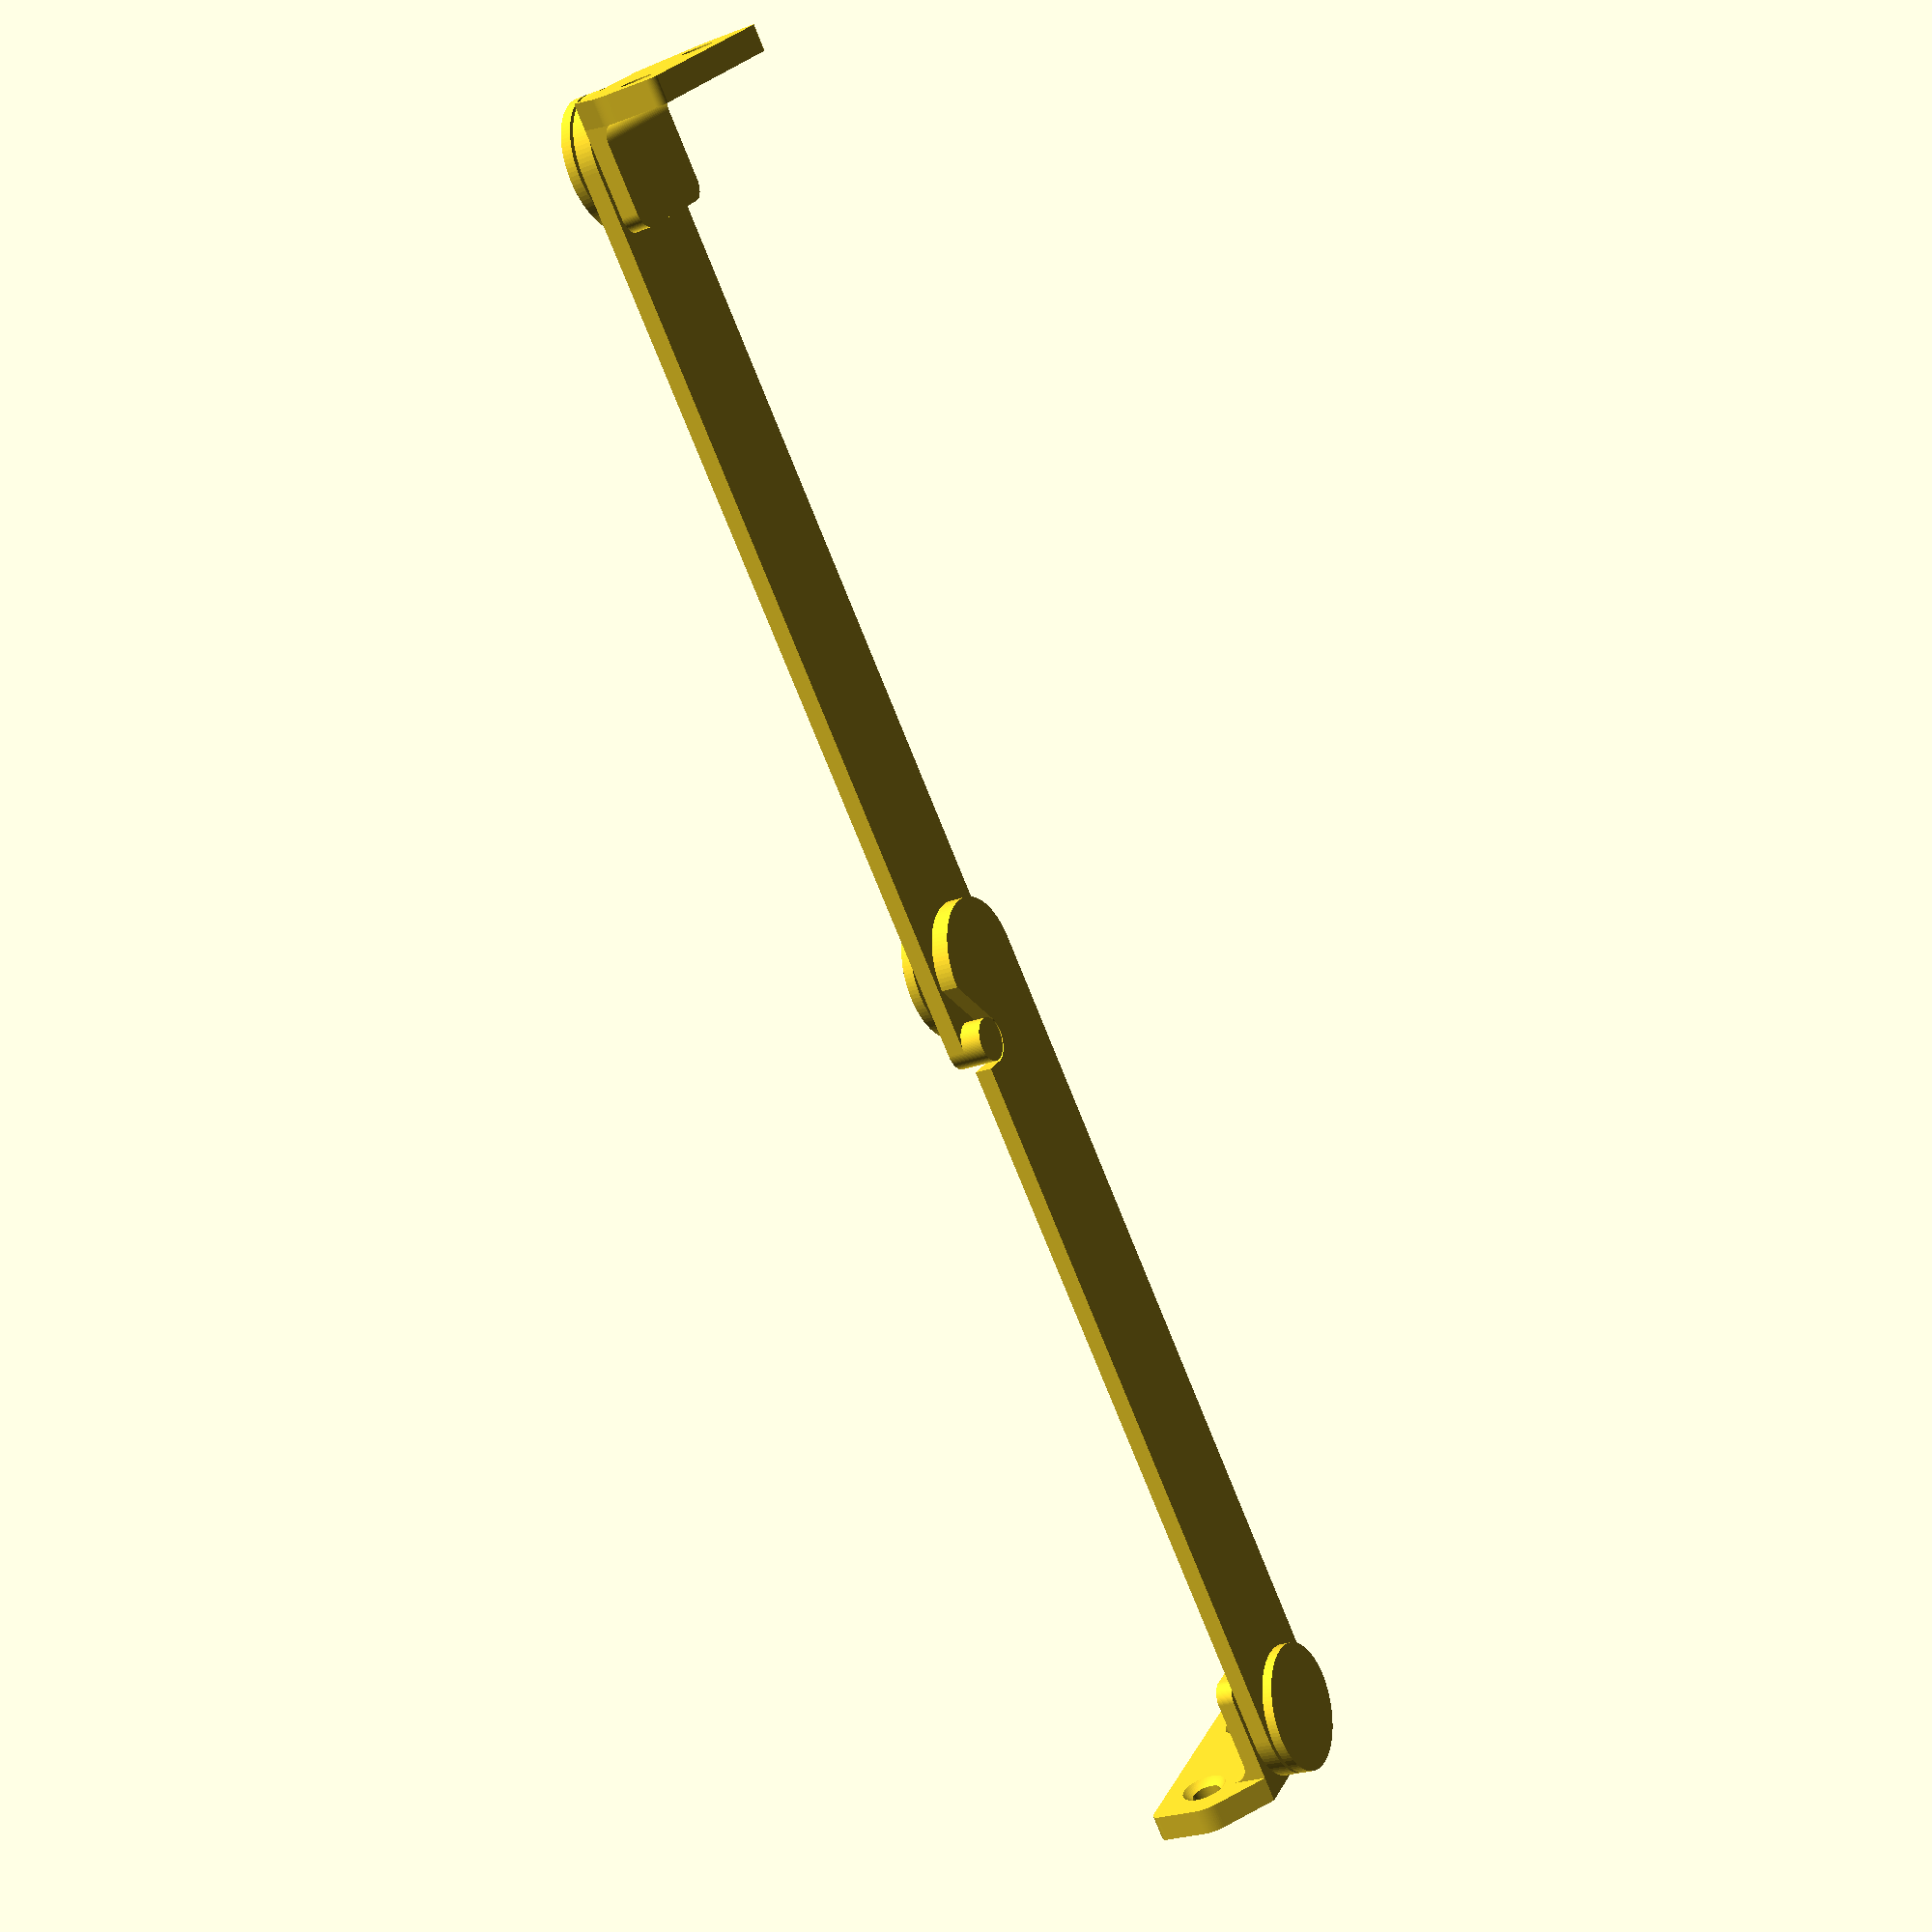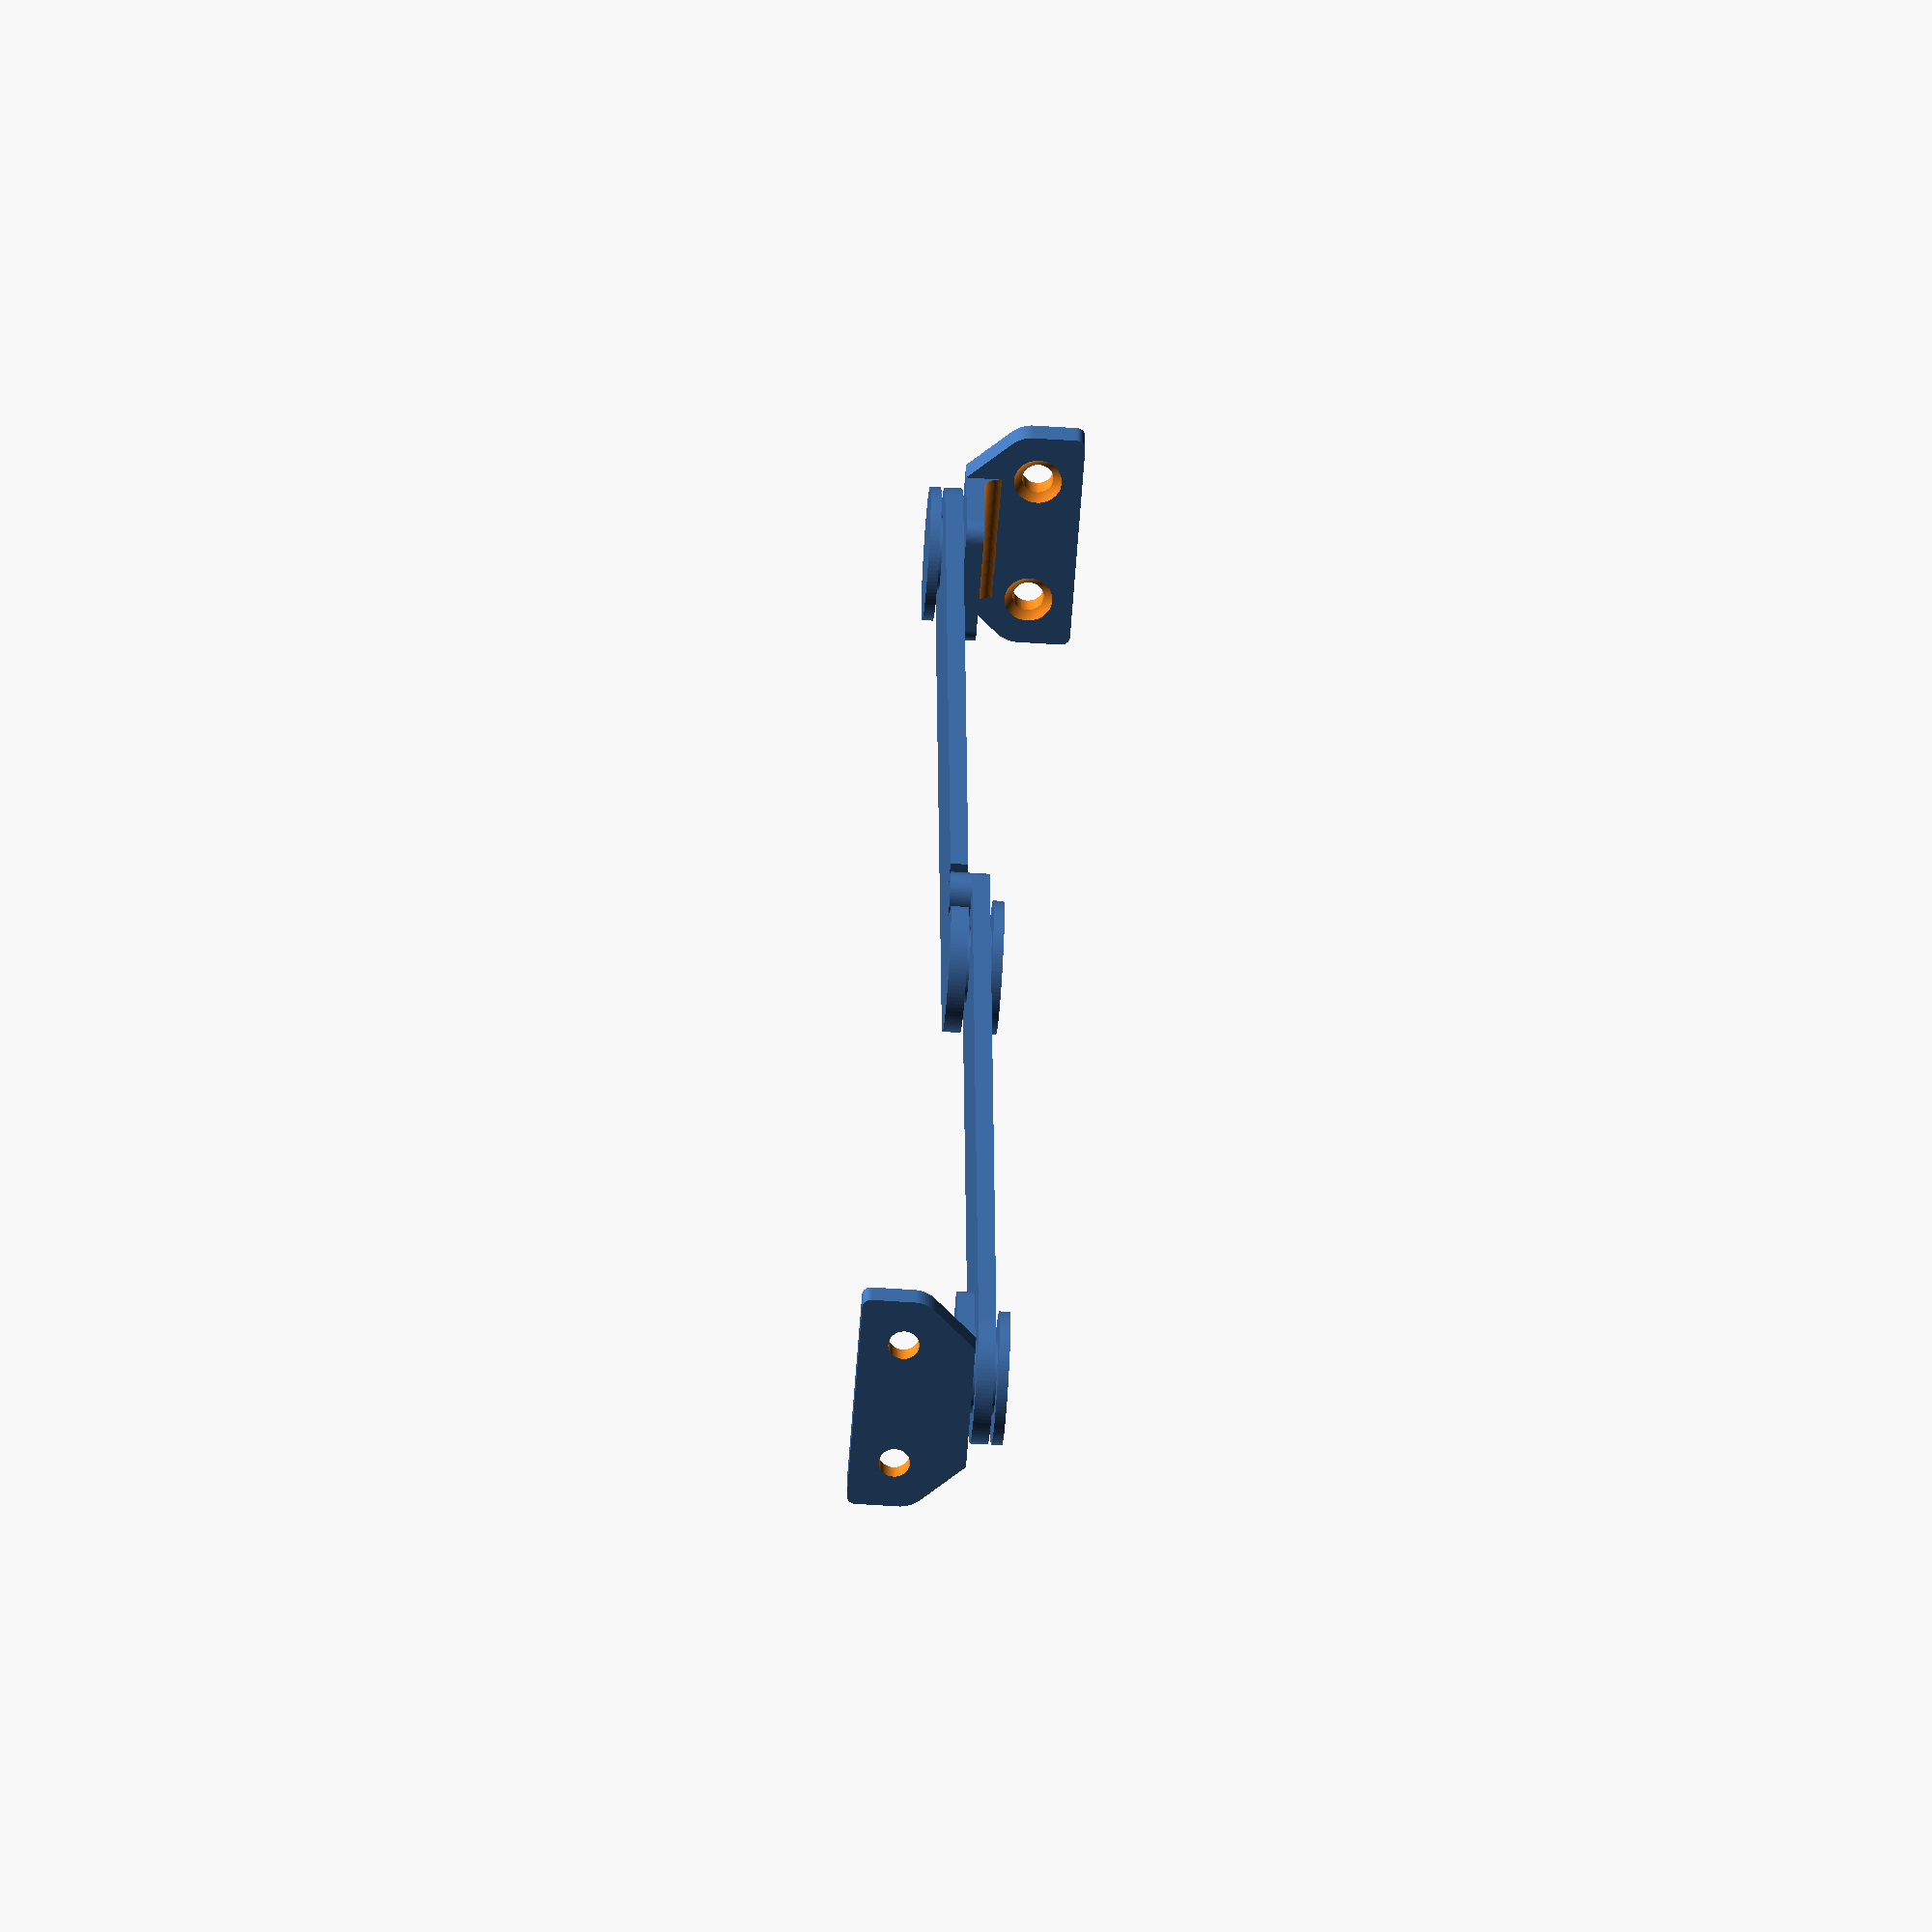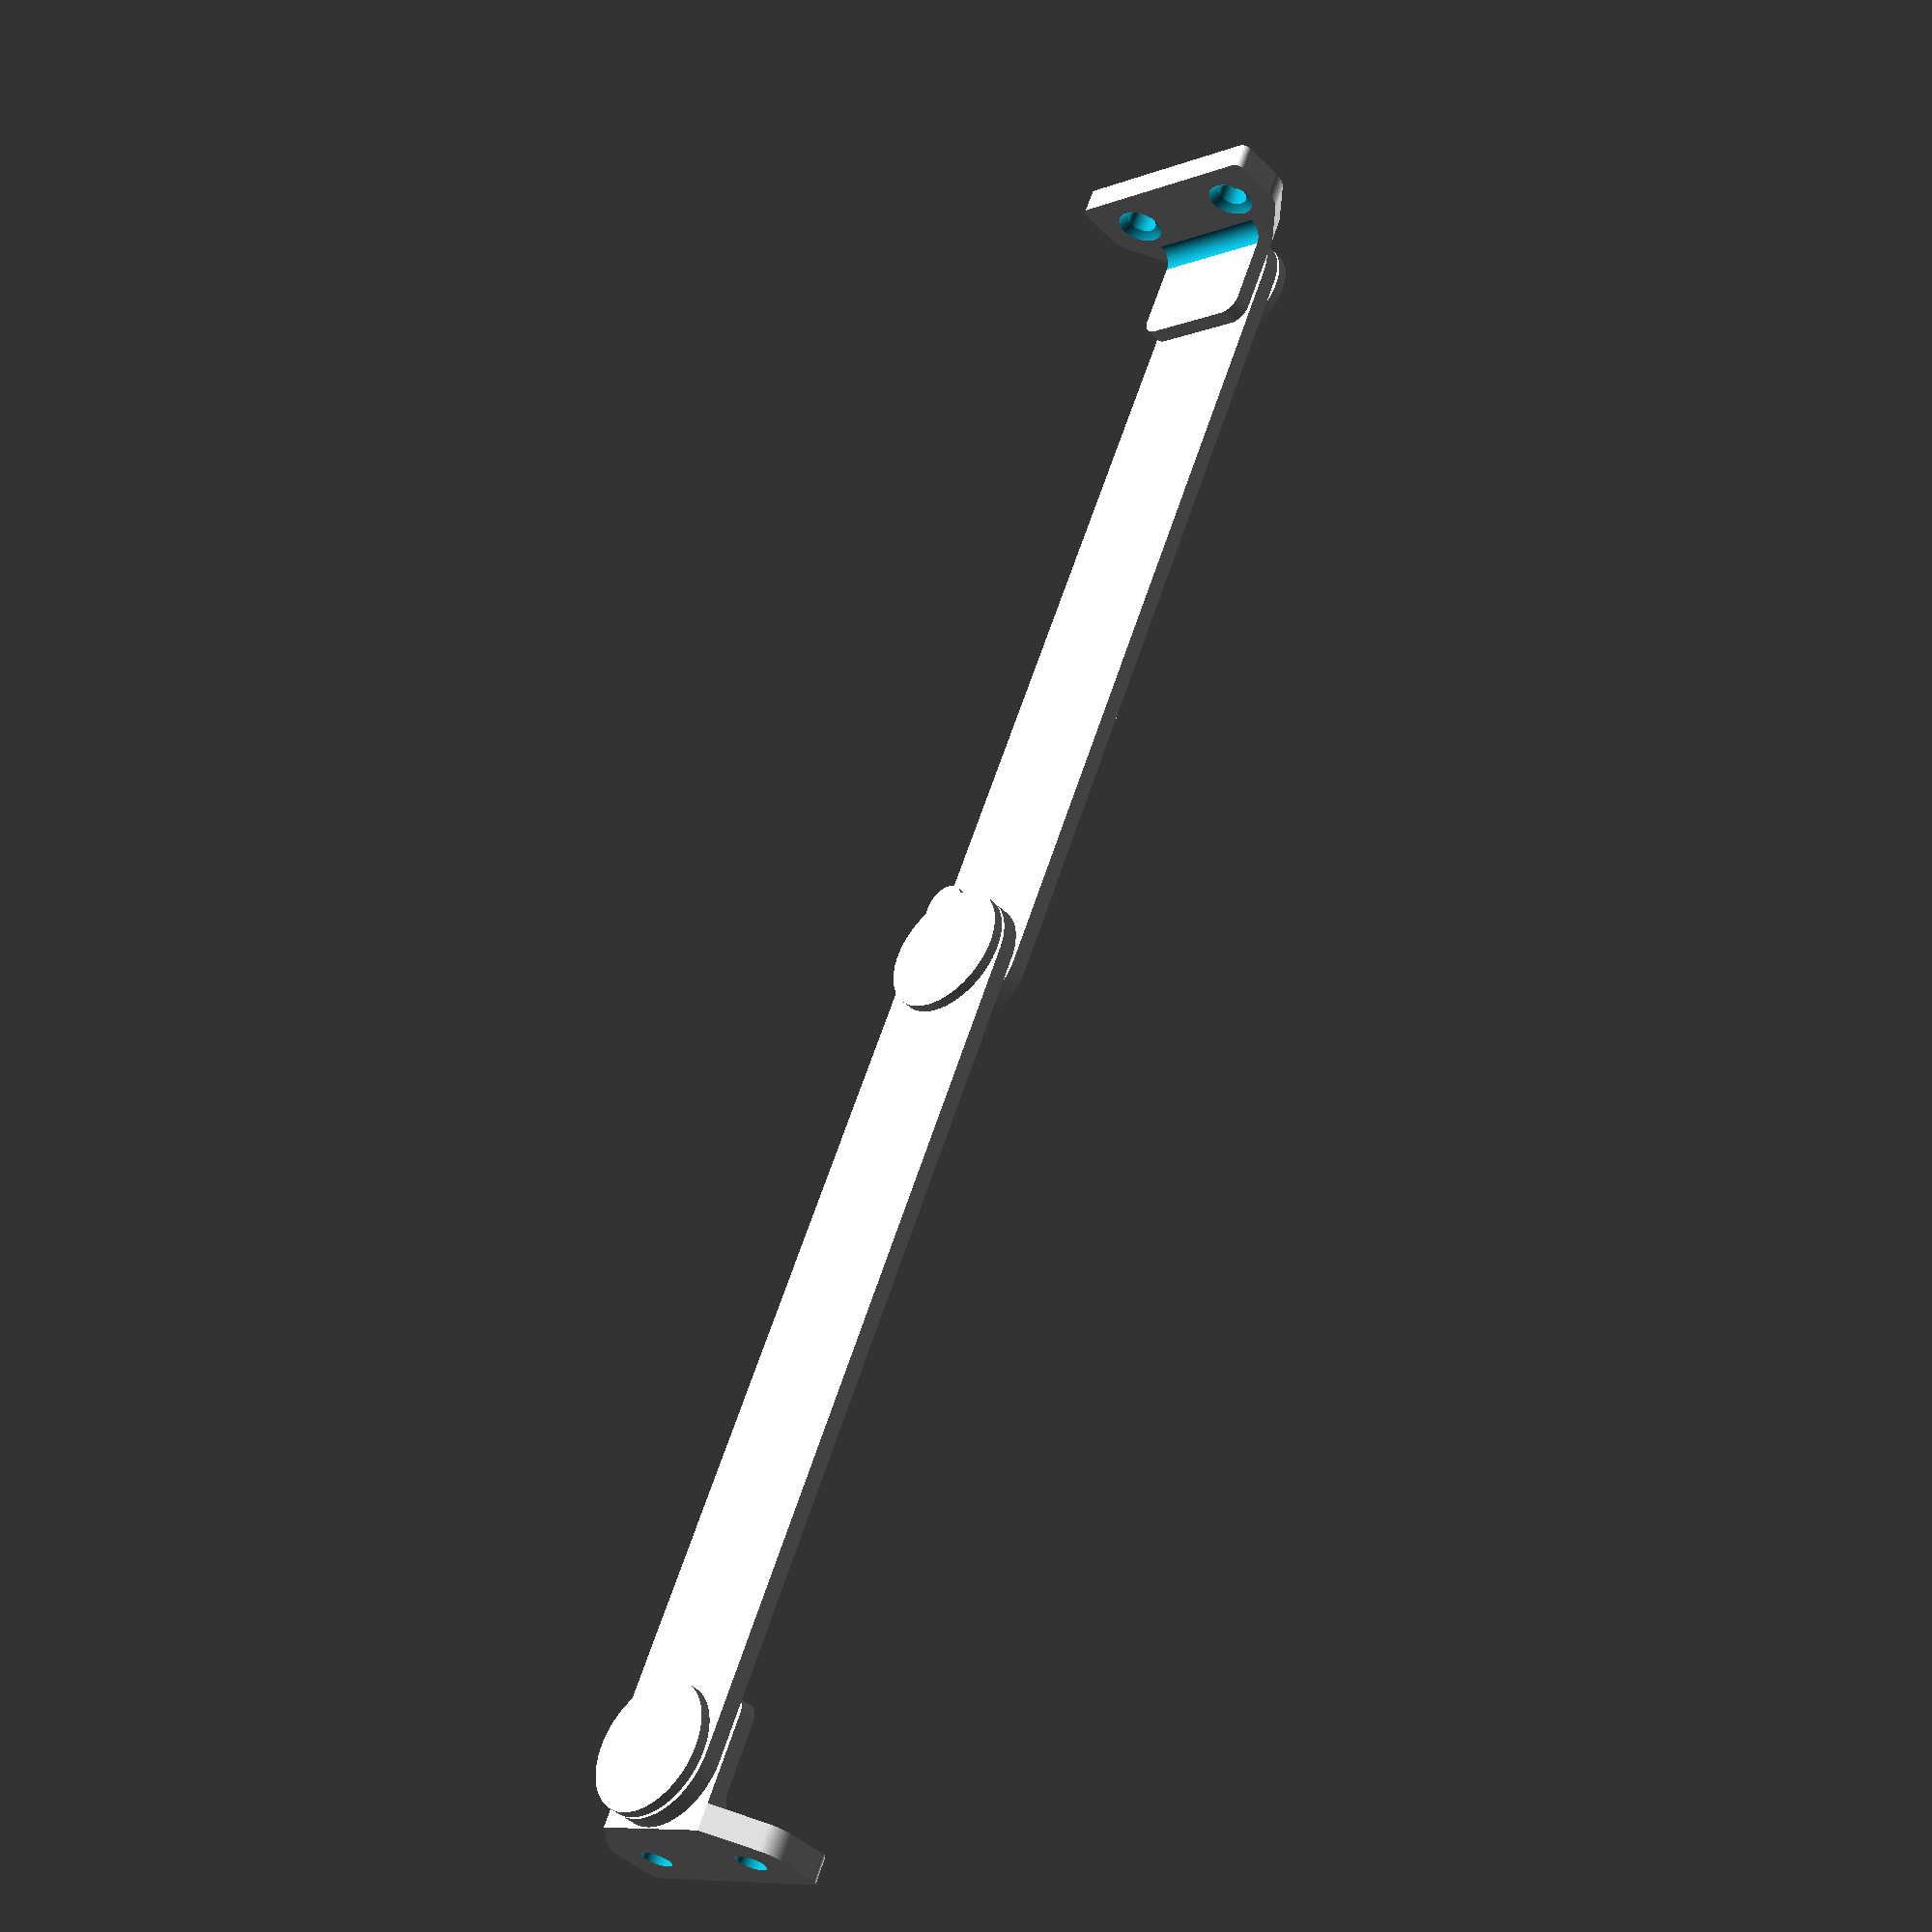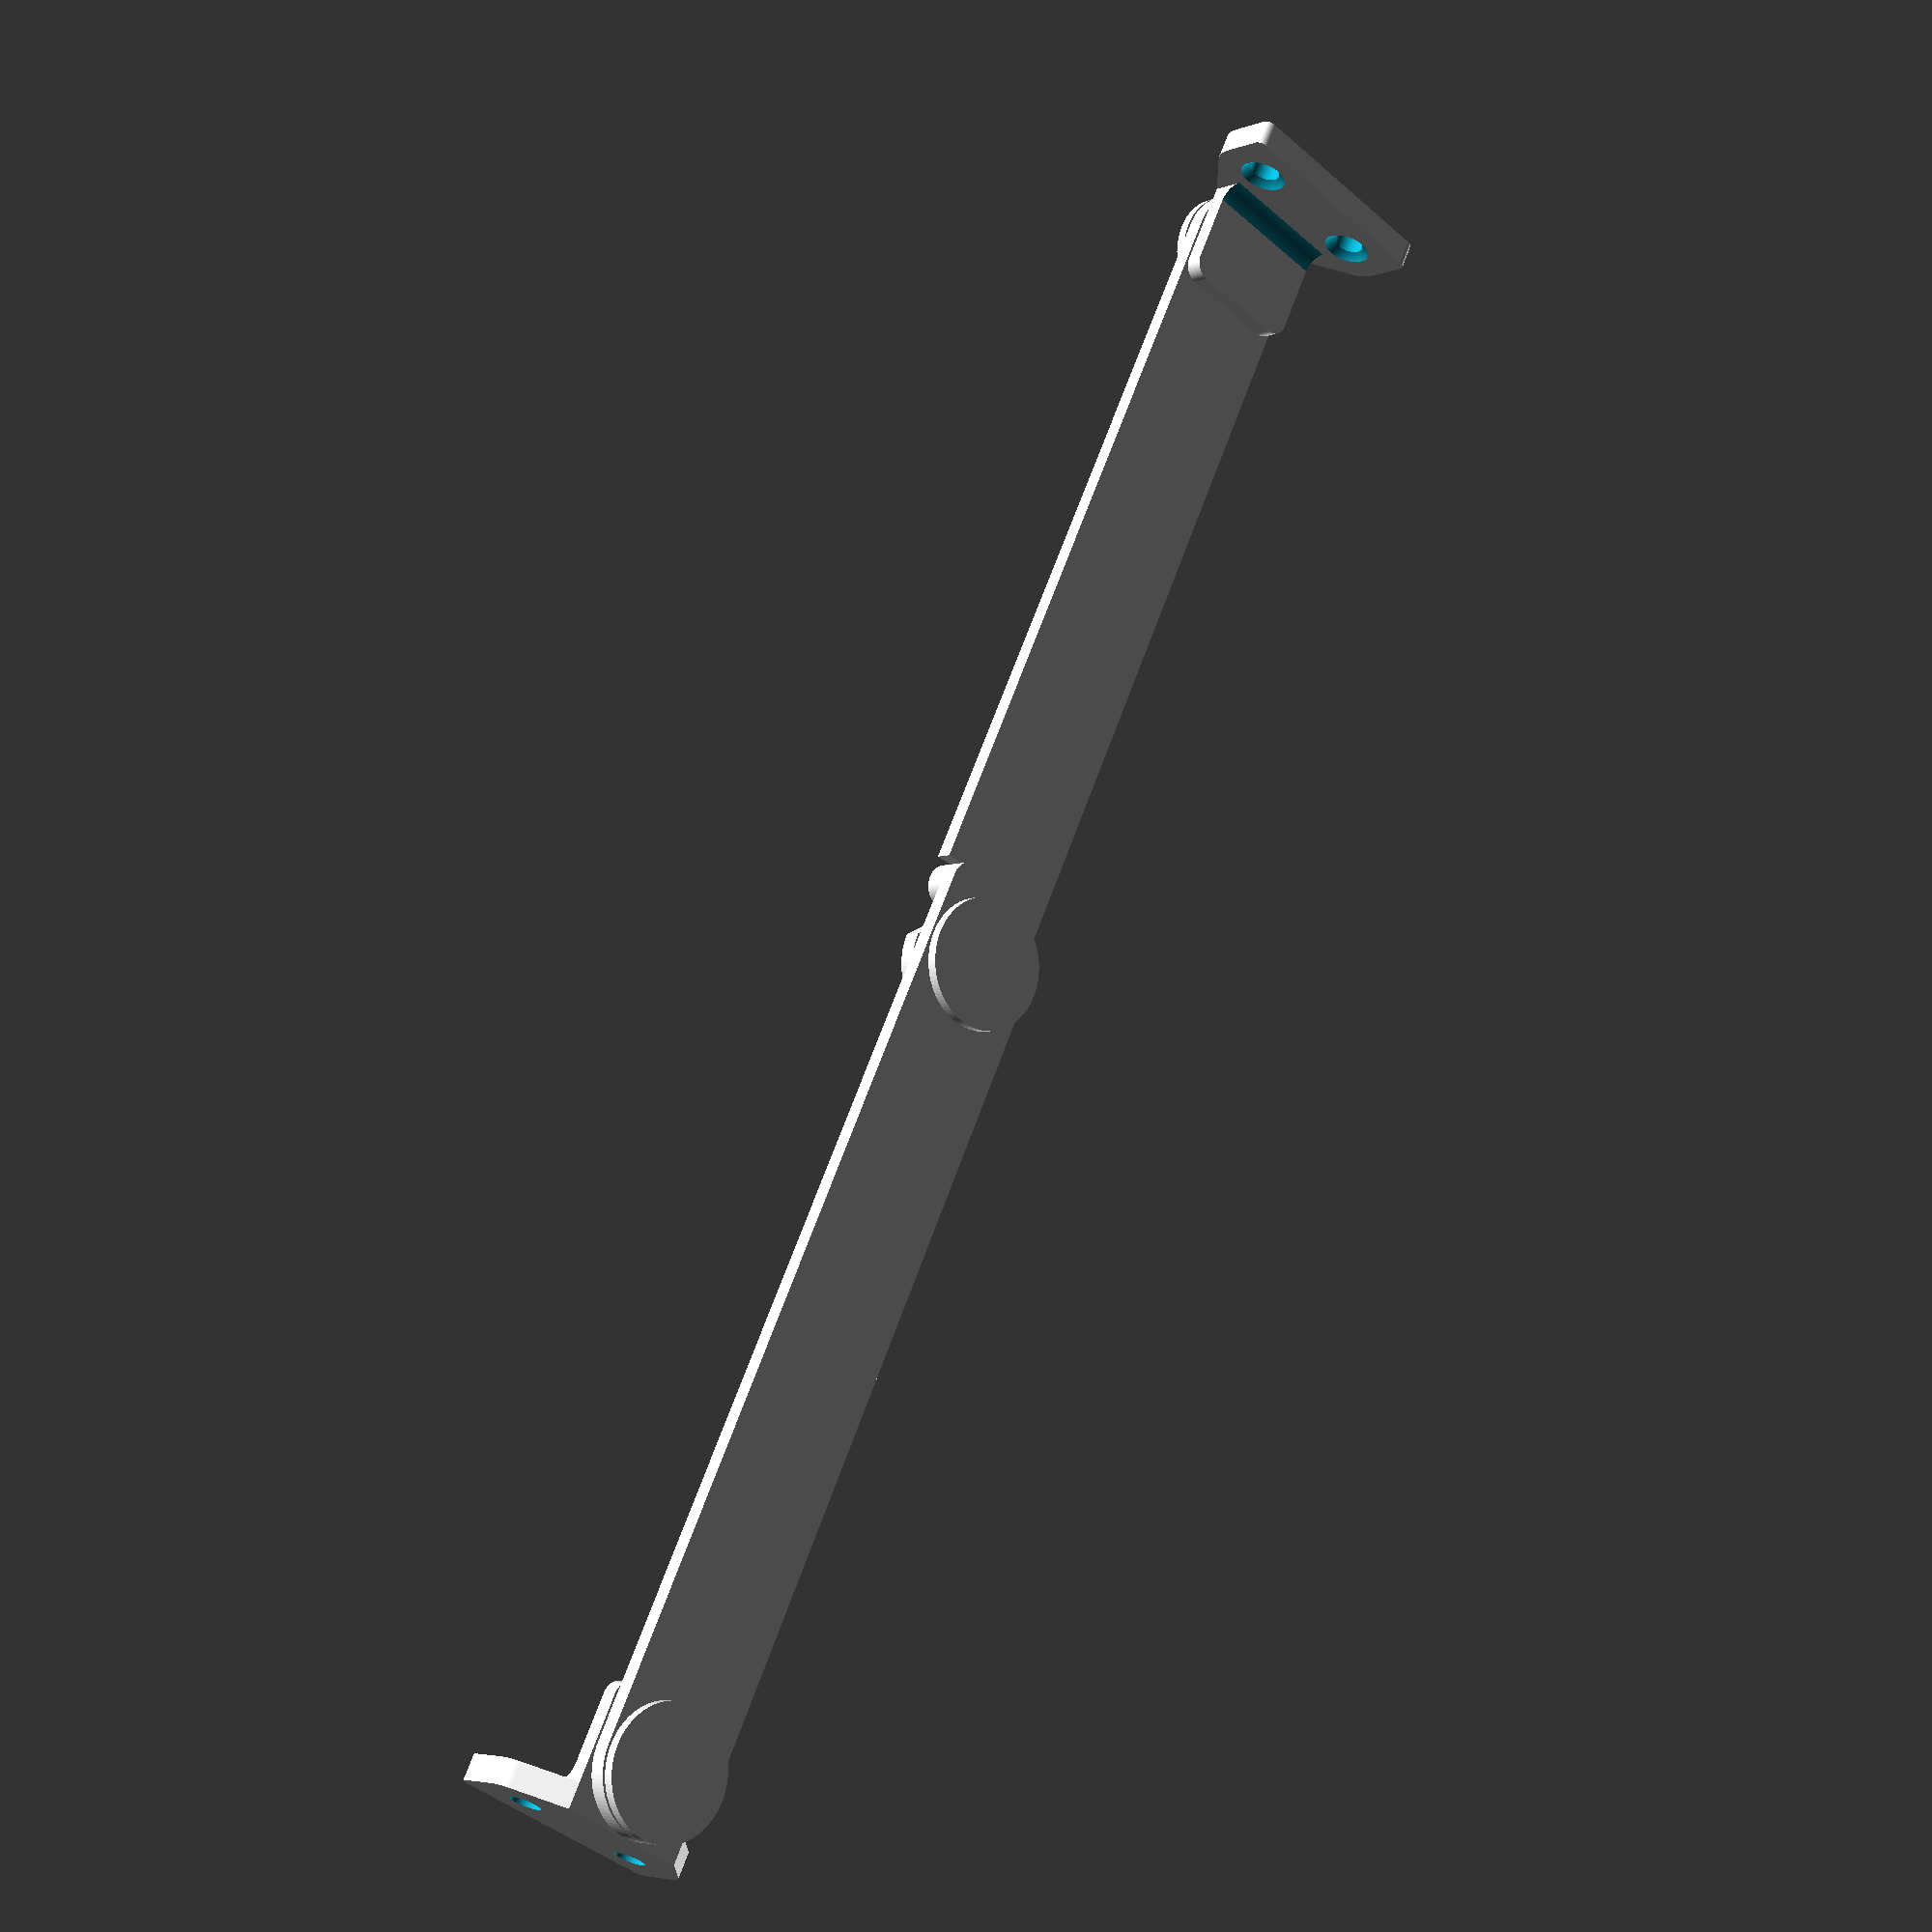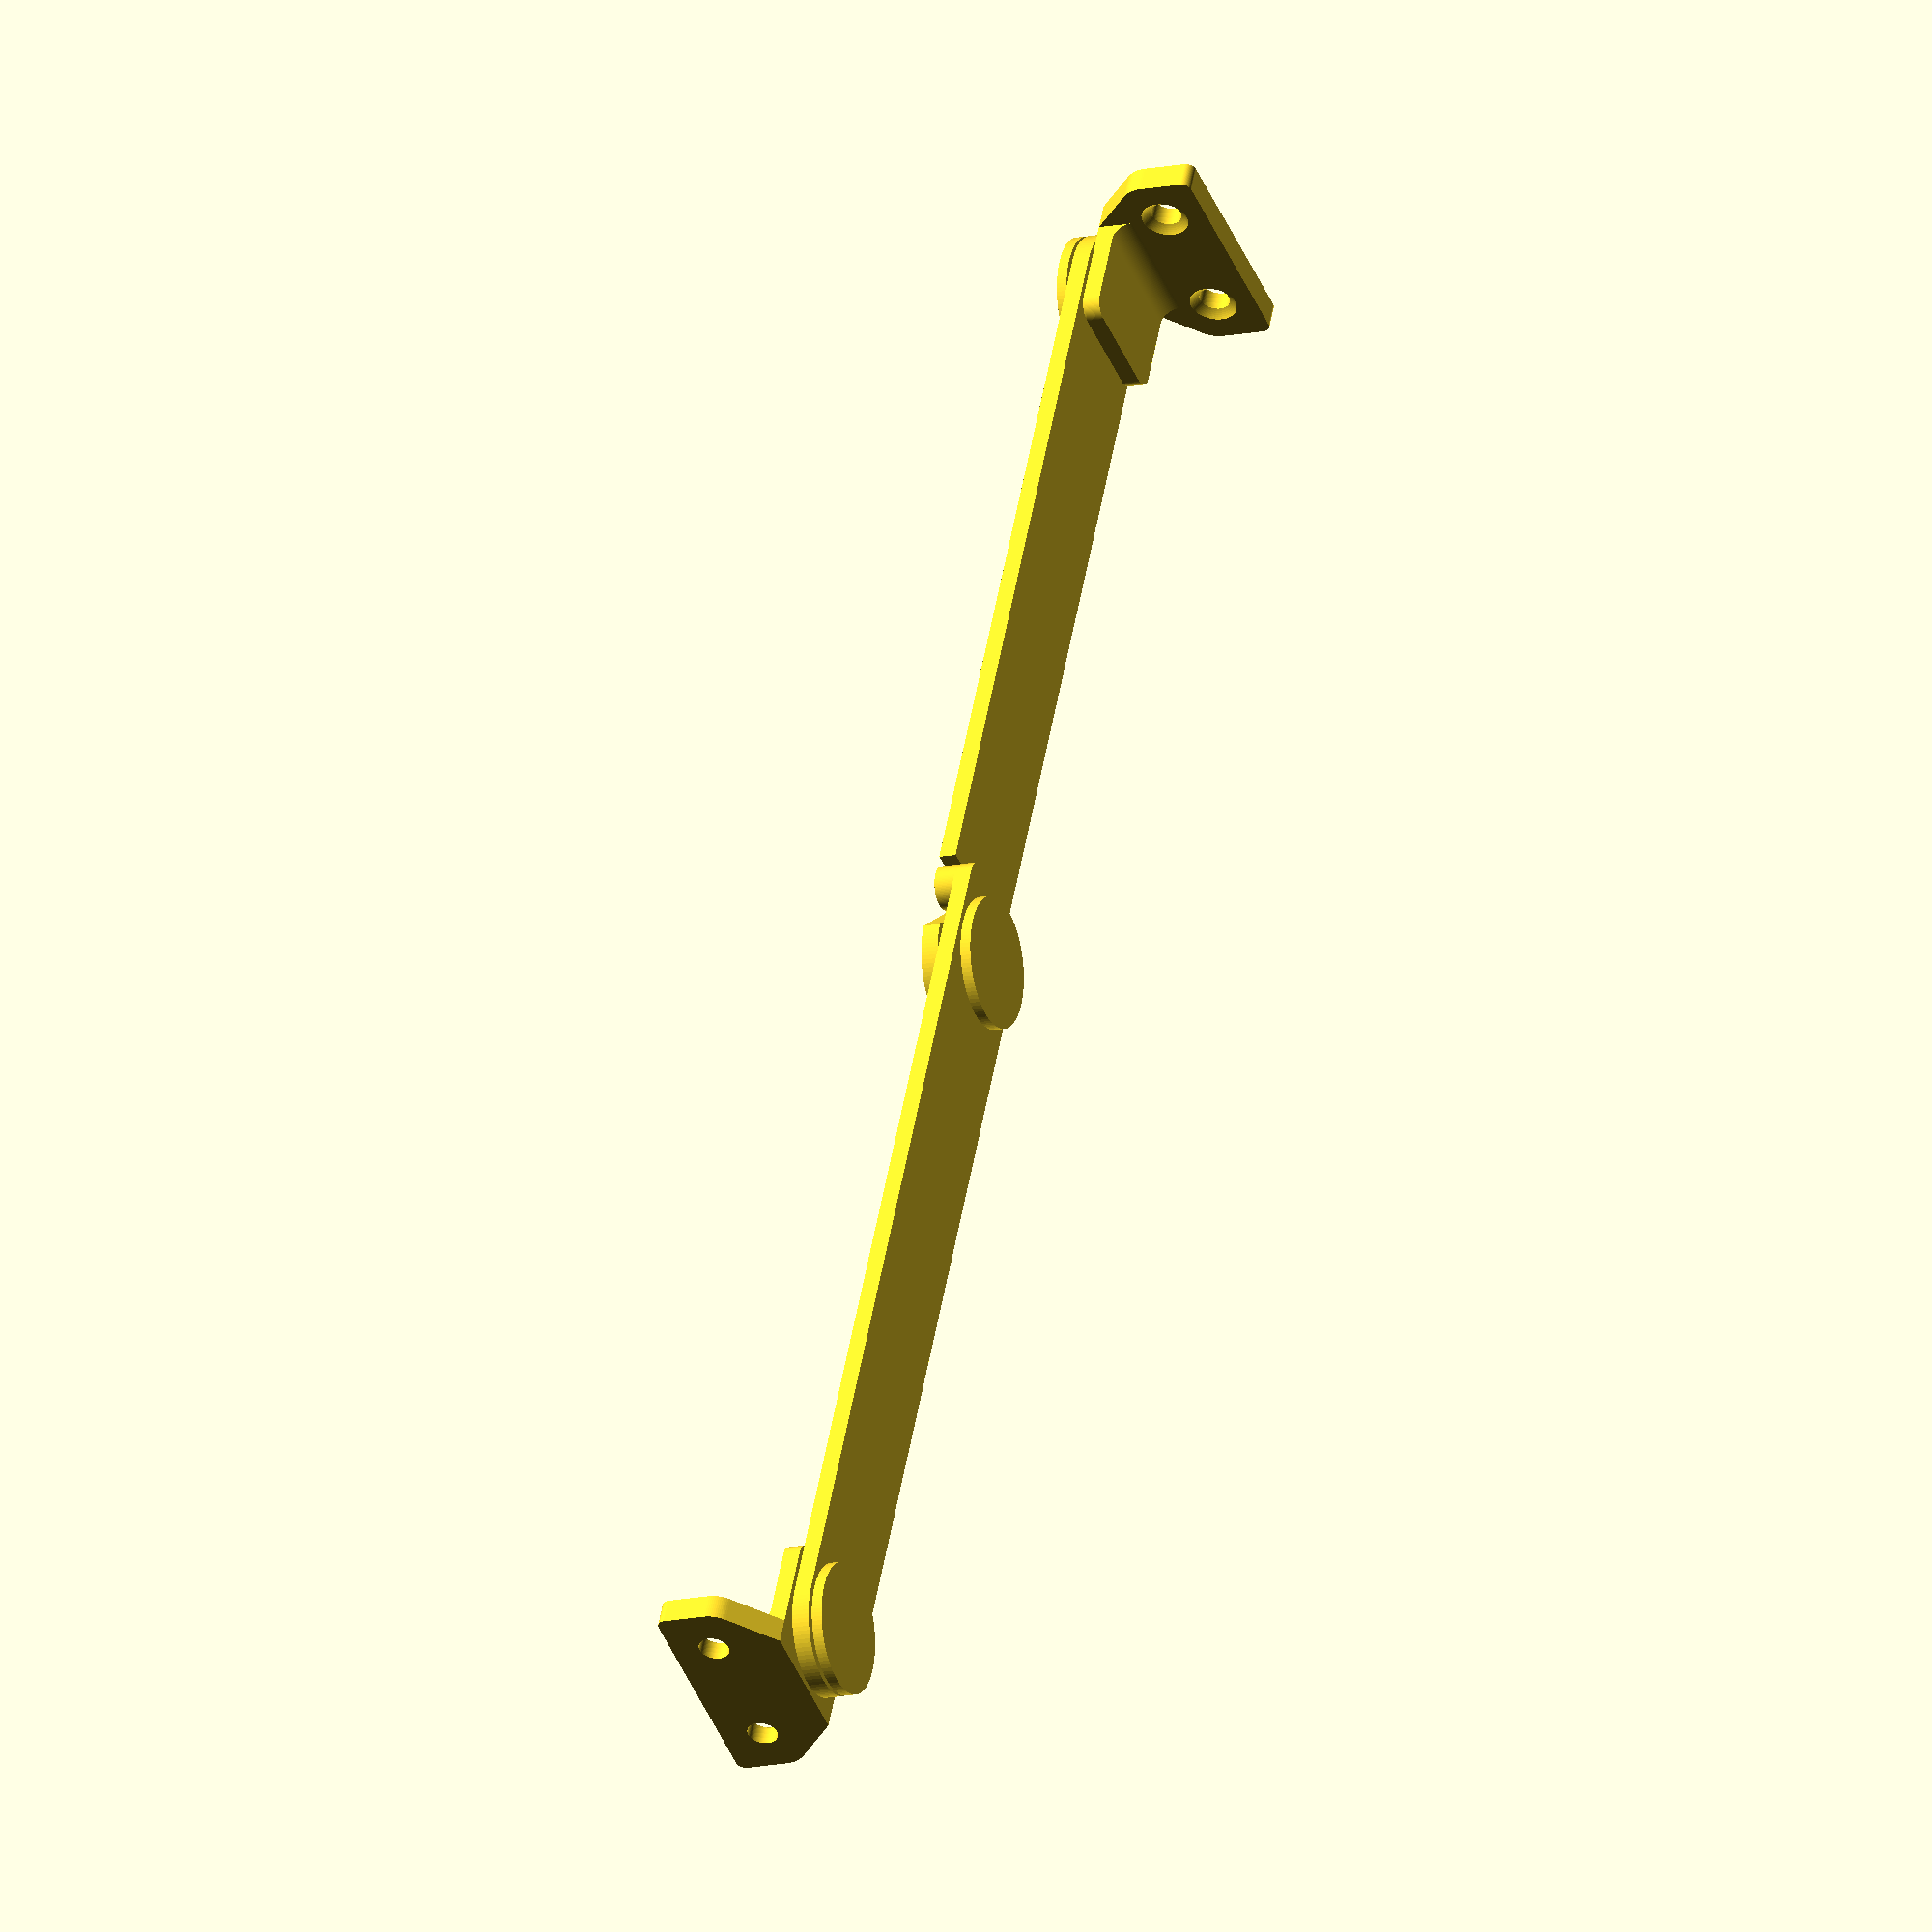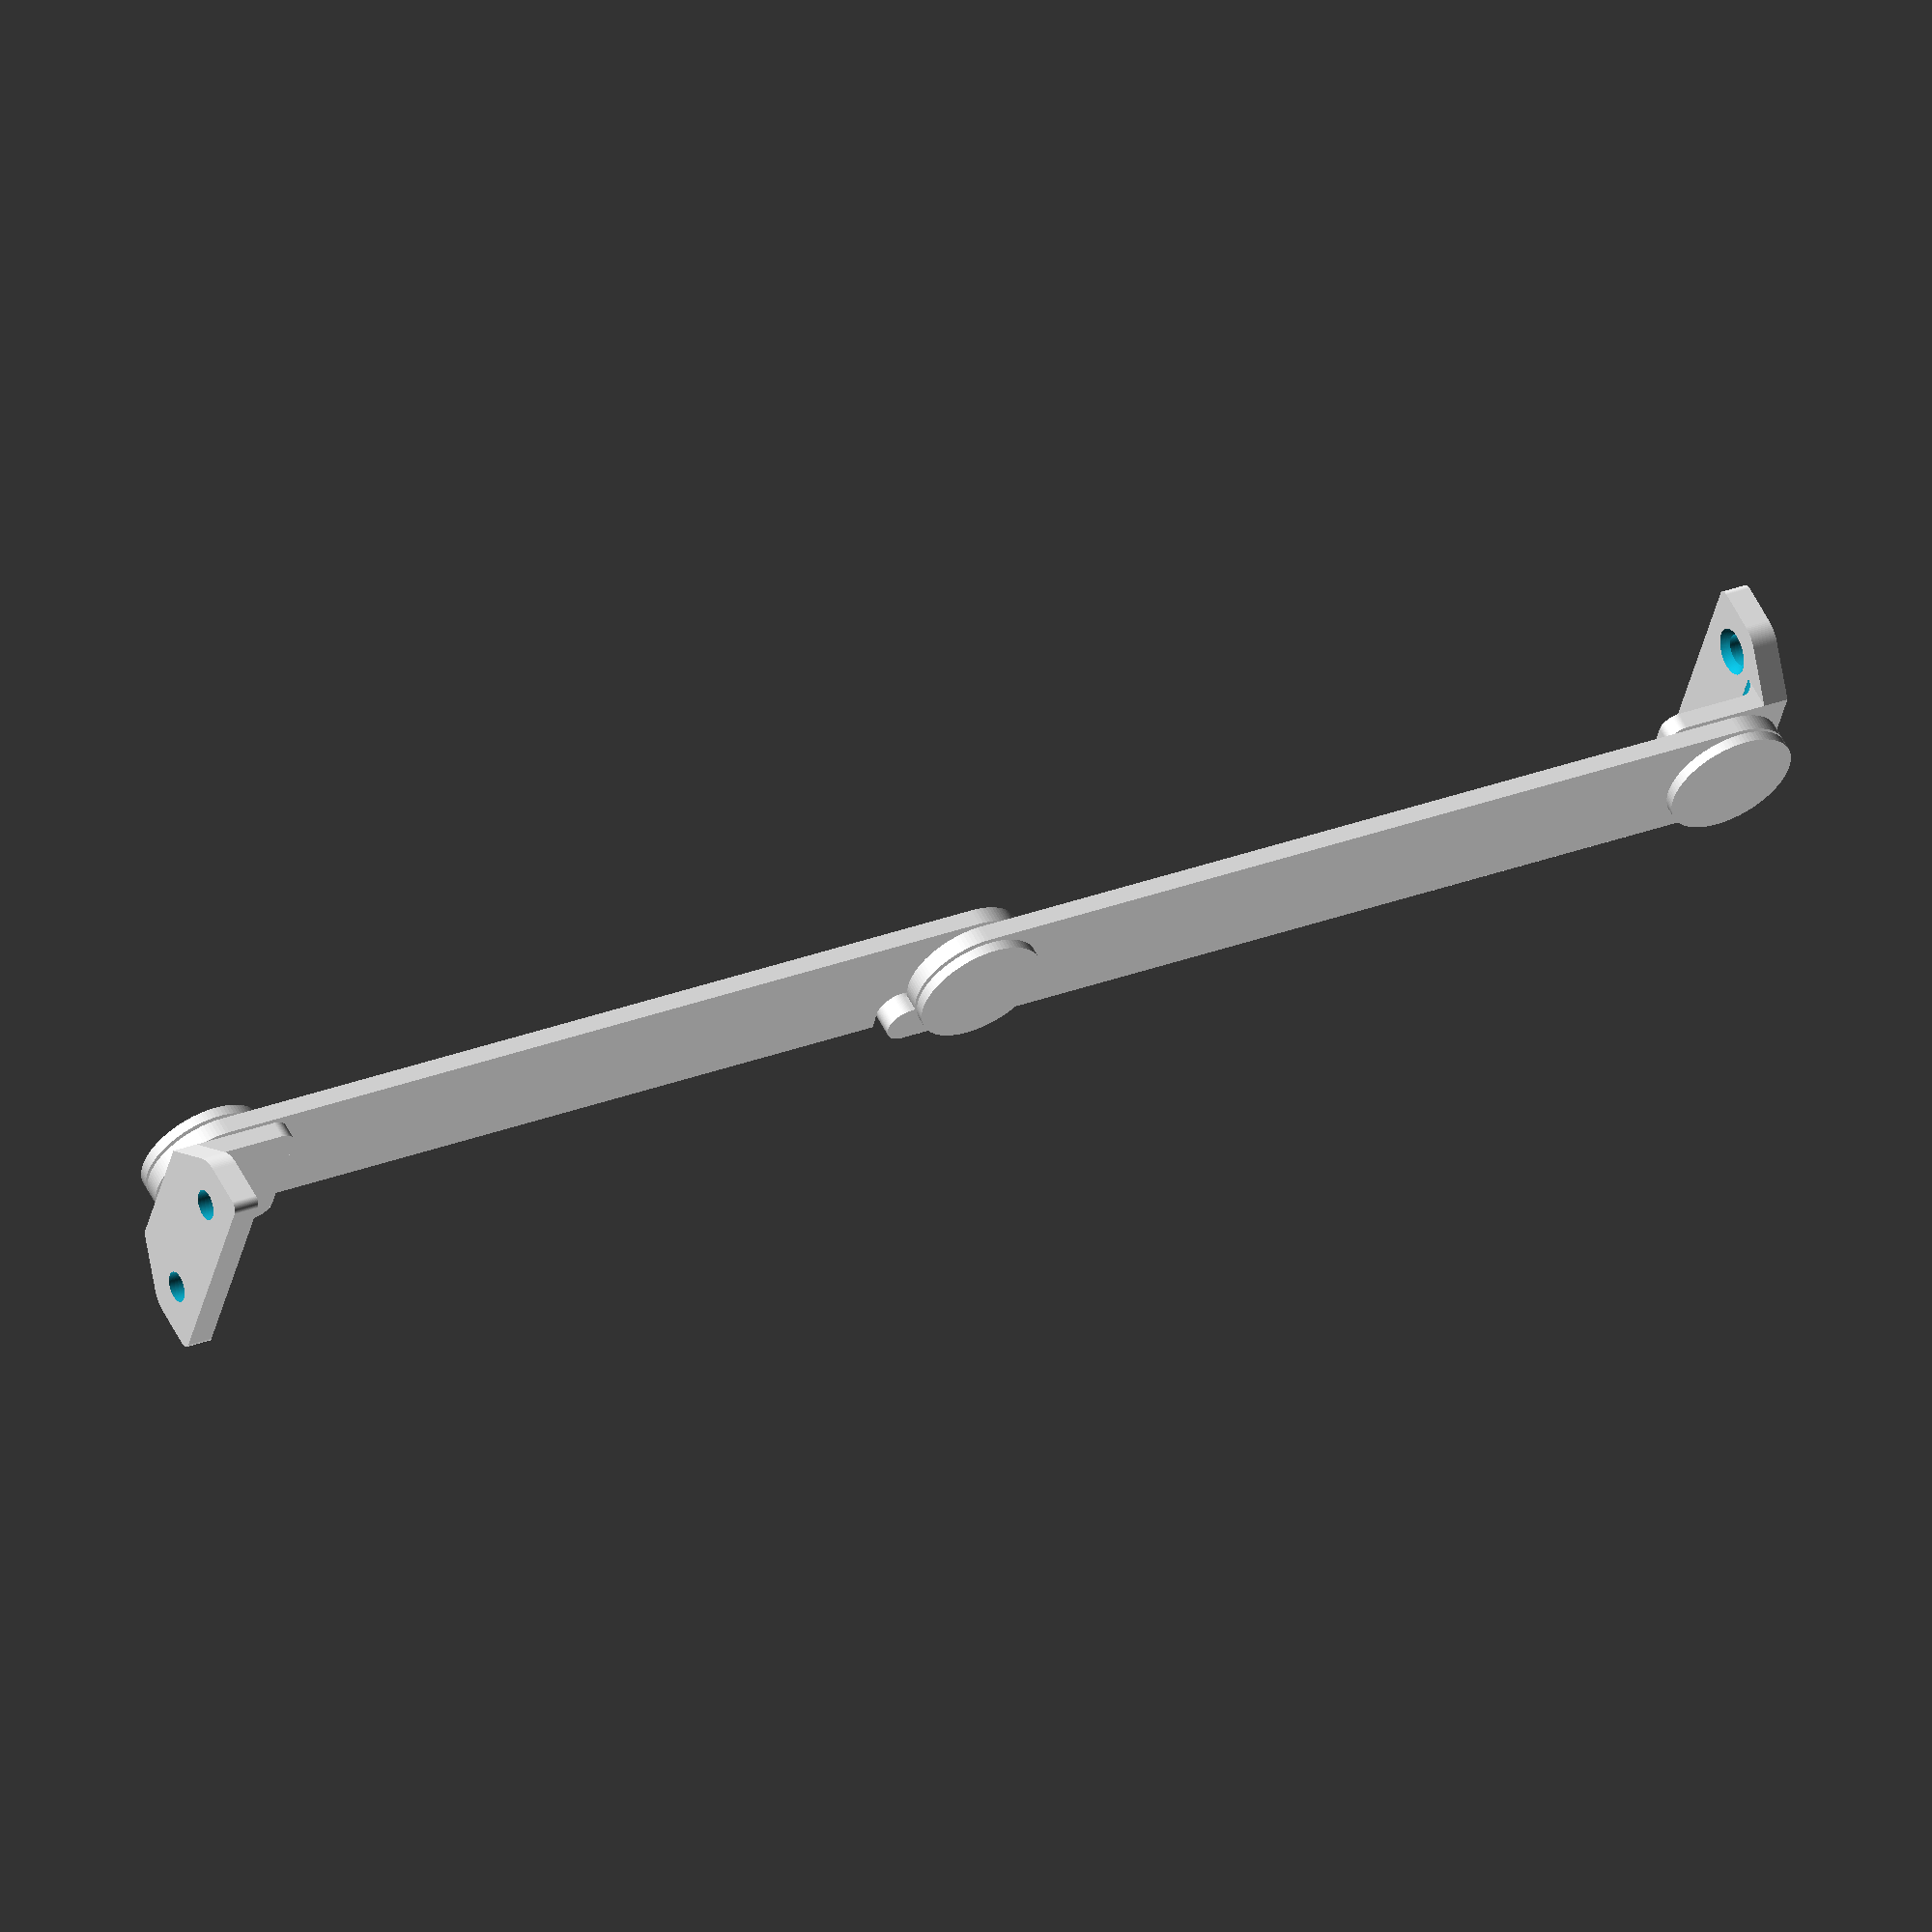
<openscad>
$fn = 100;

arm_width = 15;
arm_length = 112;
arm_thickness = 2;
arm_hole_border = 3;
arm_hole_radius = arm_width / 2 - arm_hole_border;
pin_space = 0.4;
lock_ext_width = 5;
lock_ext_length = 10;

module stadium(size) {
  radius = size.y / 2;
  orig = size.x / 2 - radius;

  hull() {
    translate([ orig, 0 ]) circle(radius);
    translate([ -orig, 0 ]) circle(radius);
  }
}

module pivot(pin_height = arm_thickness + pin_space * 2) {
  cylinder(r = arm_hole_radius - pin_space, h = pin_height);
  translate([ 0, 0, pin_height ]) cylinder(h = 1.2, r = arm_width / 2);
}

module half_rounded_square(size, border_radius = 0.5) hull() {
  y_offset = (size.y / 2) - border_radius;

  translate([ 0, y_offset ]) stadium(size = [ size.x, border_radius * 2 ]);
  translate([ 0, -y_offset ])
      square(size = [ size.x, border_radius ], center = true);
}

module beveled_border(length, height) difference() {
  translate([ 0, -length / 2 ]) cube([ height, length, height ]);

  translate([ height, 0, height ]) rotate([ 90, 0 ])
      cylinder(h = length + 0.2, r = height, center = true);
}

module screw_support() {
  base_length = arm_width;
  base_height = 2;
  border_radius = 2;
  wall_thickness = 3;

  rotate(90) linear_extrude(base_height)
      half_rounded_square([ arm_width, base_length ], border_radius);

  translate([ base_length / 2 - wall_thickness, 0, base_height ])
      mirror([ 1, 0 ])
          beveled_border(length = base_length, height = base_height);

  screw_wall(wall_thickness, base_length, border_radius);
}

module screw_wall(screw_wall_thickness, base_length, border_radius) {
  screw_wall_width = 26;
  screw_wall_height = 11.5;
  screw_wall_offset = 0.55 + screw_wall_height;
  screw_wall_step_1 = screw_wall_offset * 0.6;
  screw_hole_radius = 3.5 / 2;
  screw_hole_position = screw_wall_offset - 4;
  screw_hole_dist = 15;

  translate([ base_length / 2 - screw_wall_thickness, 0 ])
      rotate(a = [ 90, 0, 90 ]) difference() {
    linear_extrude(height = screw_wall_thickness) {
      hull() {
        translate([ -arm_width / 2, 0 ]) square(size = [ arm_width, 1 ]);
        translate([ 0, screw_wall_step_1 ]) stadium([ screw_wall_width, 7 ]);
      }

      hull() {
        translate([ 0, screw_wall_step_1 ]) stadium([ screw_wall_width, 7 ]);
        translate([ 0, screw_wall_offset ])
            stadium([ screw_wall_width, border_radius ]);
      }
    }

    translate([
      screw_hole_dist / 2, screw_hole_position, -screw_wall_thickness / 2
    ]) {
      cylinder(h = screw_wall_thickness * 2, r = screw_hole_radius);
      translate([ 0, 0, -0.75 ]) sphere(r = screw_hole_radius * 2);
    }

    translate([
      -screw_hole_dist / 2, screw_hole_position, -screw_wall_thickness / 2
    ]) {
      cylinder(h = screw_wall_thickness * 2, r = screw_hole_radius);
      translate([ 0, 0, -0.75 ]) sphere(r = screw_hole_radius * 2);
    }
  }
}

module hinge() {
  arm_hole_x_offset = (arm_length / 2) - (arm_width / 2);
  lock_pin_radius = lock_ext_width / 2;
  lock_pin_thickness = arm_thickness + pin_space;

  translate(v = [ arm_hole_x_offset, 0 ]) {
    // first arm
    linear_extrude(height = arm_thickness) difference() {
      stadium([ arm_length, arm_width ]);

      translate([ arm_hole_x_offset, 0 ]) circle(r = arm_hole_radius);

      // lock hole
      translate([ -arm_hole_x_offset, -arm_width / 2 ]) hull() {
        translate([ 0, -1 ]) square([ lock_ext_length, 1 ]);
        translate([ lock_ext_length - lock_pin_radius, lock_pin_radius ])
            circle(d = lock_ext_width + pin_space);
      }
    }

    // first pivot with screw support
    translate([ arm_hole_x_offset, 0, -pin_space ]) {
      pivot();
      mirror([ 0, 0, 1 ]) screw_support();
    }

    // central pivot
    translate([ -arm_hole_x_offset, 0 ]) mirror([ 0, 0, 1 ]) pivot();
  }

  // rotate(-45)
  translate(v = [ -arm_hole_x_offset, 0, -arm_thickness - pin_space ]) {
    // second arm
    linear_extrude(height = arm_thickness) difference() {
      union() {
        stadium([ arm_length, arm_width ]);

        // lock extension arm
        translate([ arm_hole_x_offset, lock_pin_radius - (arm_width / 2) ]) {
          stadium([ lock_ext_length * 2, lock_ext_width ]);
        }
      }

      translate([ arm_hole_x_offset, 0 ]) circle(r = arm_hole_radius);
      translate([ -arm_hole_x_offset, 0 ]) circle(r = arm_hole_radius);
    }

    // lock pin
    translate([
      arm_hole_x_offset + lock_ext_length - lock_pin_radius,
      lock_pin_radius - (arm_width / 2),
      arm_thickness
    ]) {
      cylinder(h = lock_pin_thickness, r = lock_pin_radius);
    }

    // second pivot with screw support
    translate([ -arm_hole_x_offset, 0, arm_thickness + pin_space ]) {
      mirror([ 0, 0, 1 ]) pivot();
      rotate(180) screw_support();
    }
  }
}

rotate($preview ? 0 : [ 90, 0, 45 ]) hinge();

</openscad>
<views>
elev=204.9 azim=225.5 roll=238.1 proj=p view=solid
elev=56.1 azim=264.4 roll=85.9 proj=o view=wireframe
elev=43.2 azim=245.7 roll=220.7 proj=p view=solid
elev=184.6 azim=63.7 roll=39.3 proj=p view=solid
elev=195.2 azim=64.6 roll=66.4 proj=o view=wireframe
elev=302.3 azim=346.0 roll=153.2 proj=o view=wireframe
</views>
